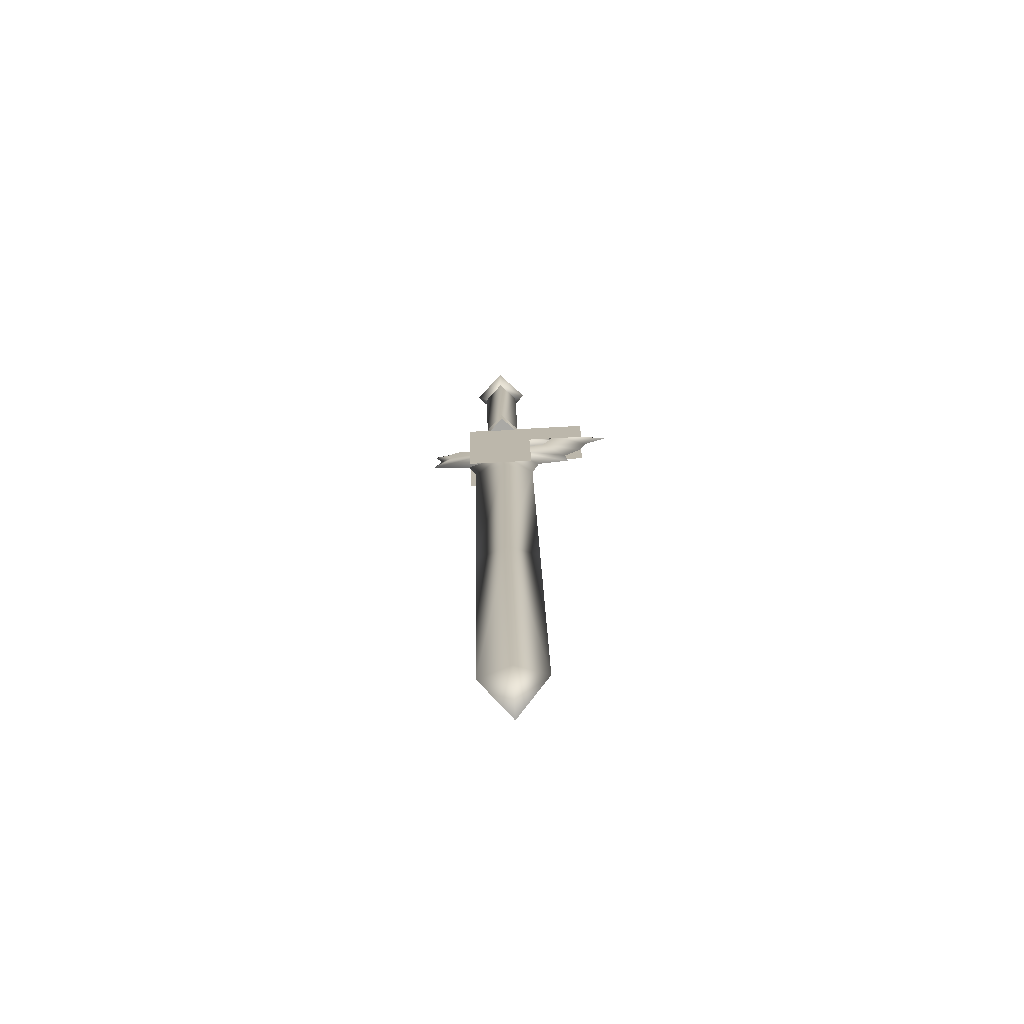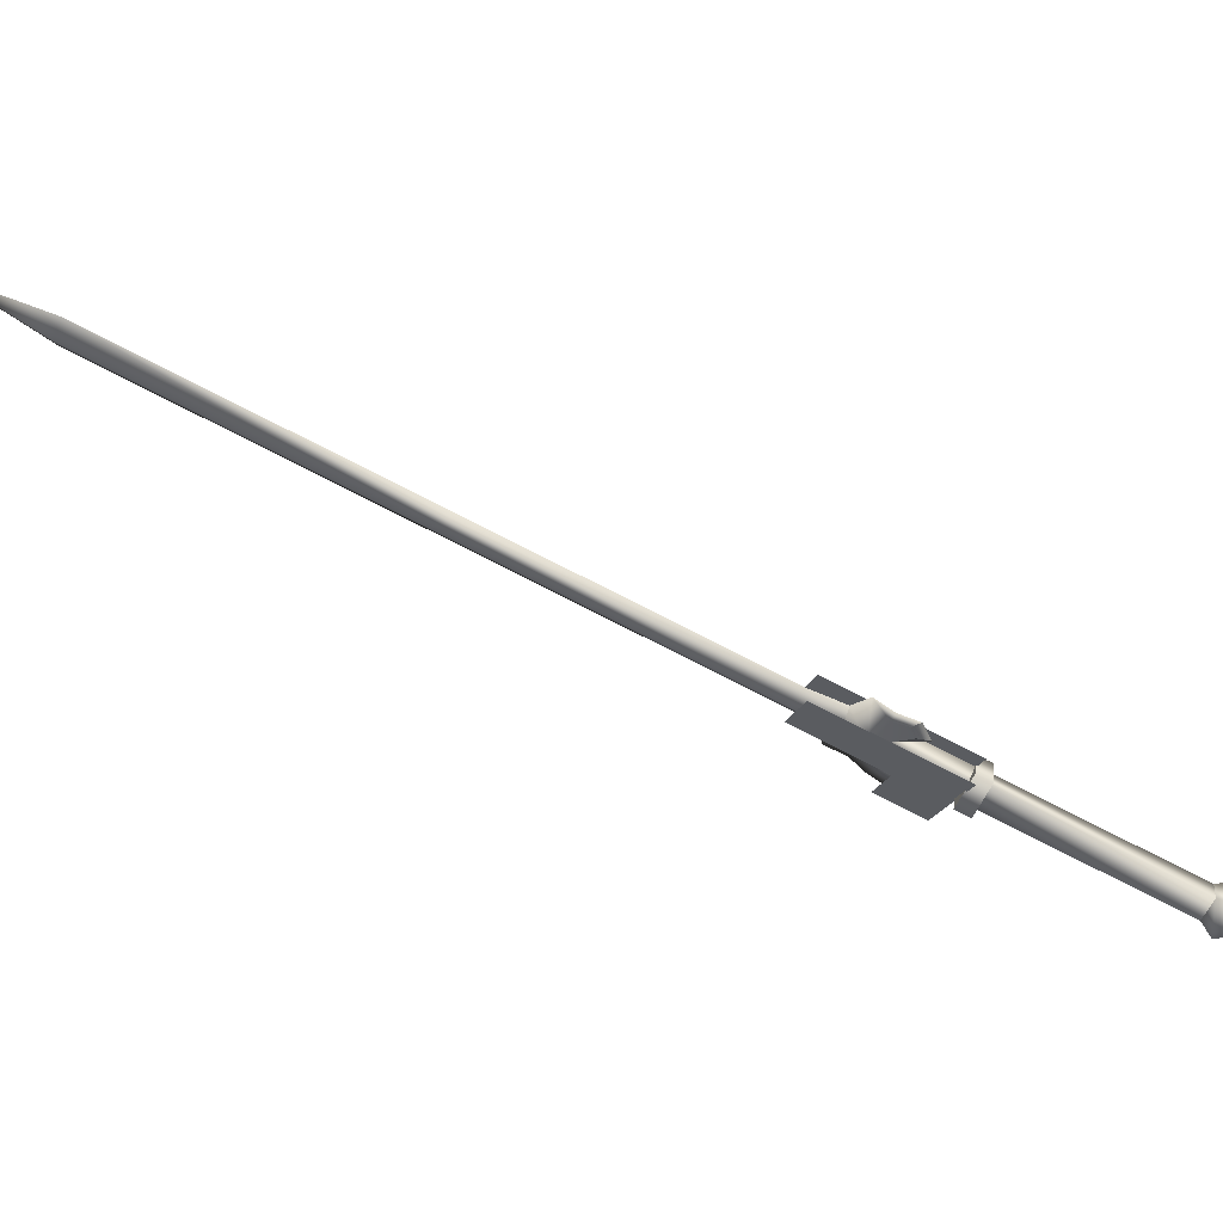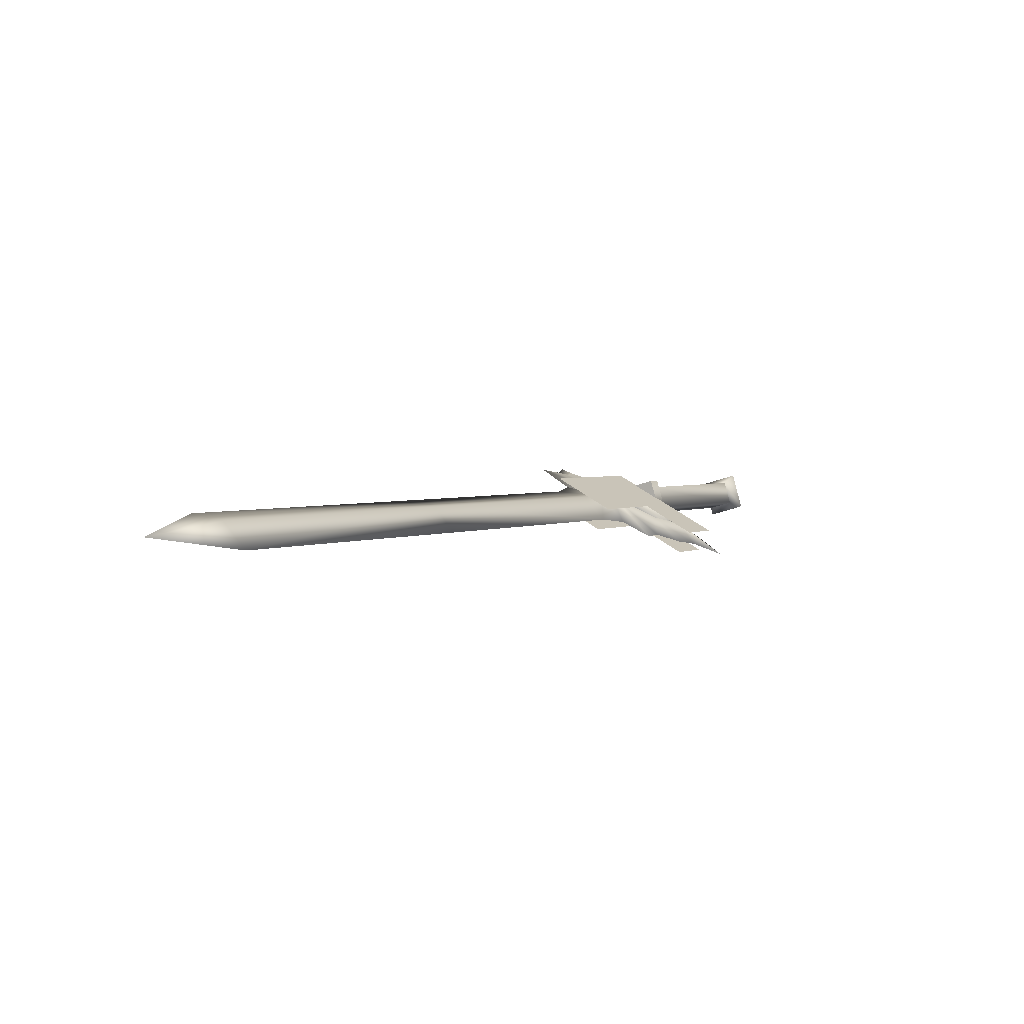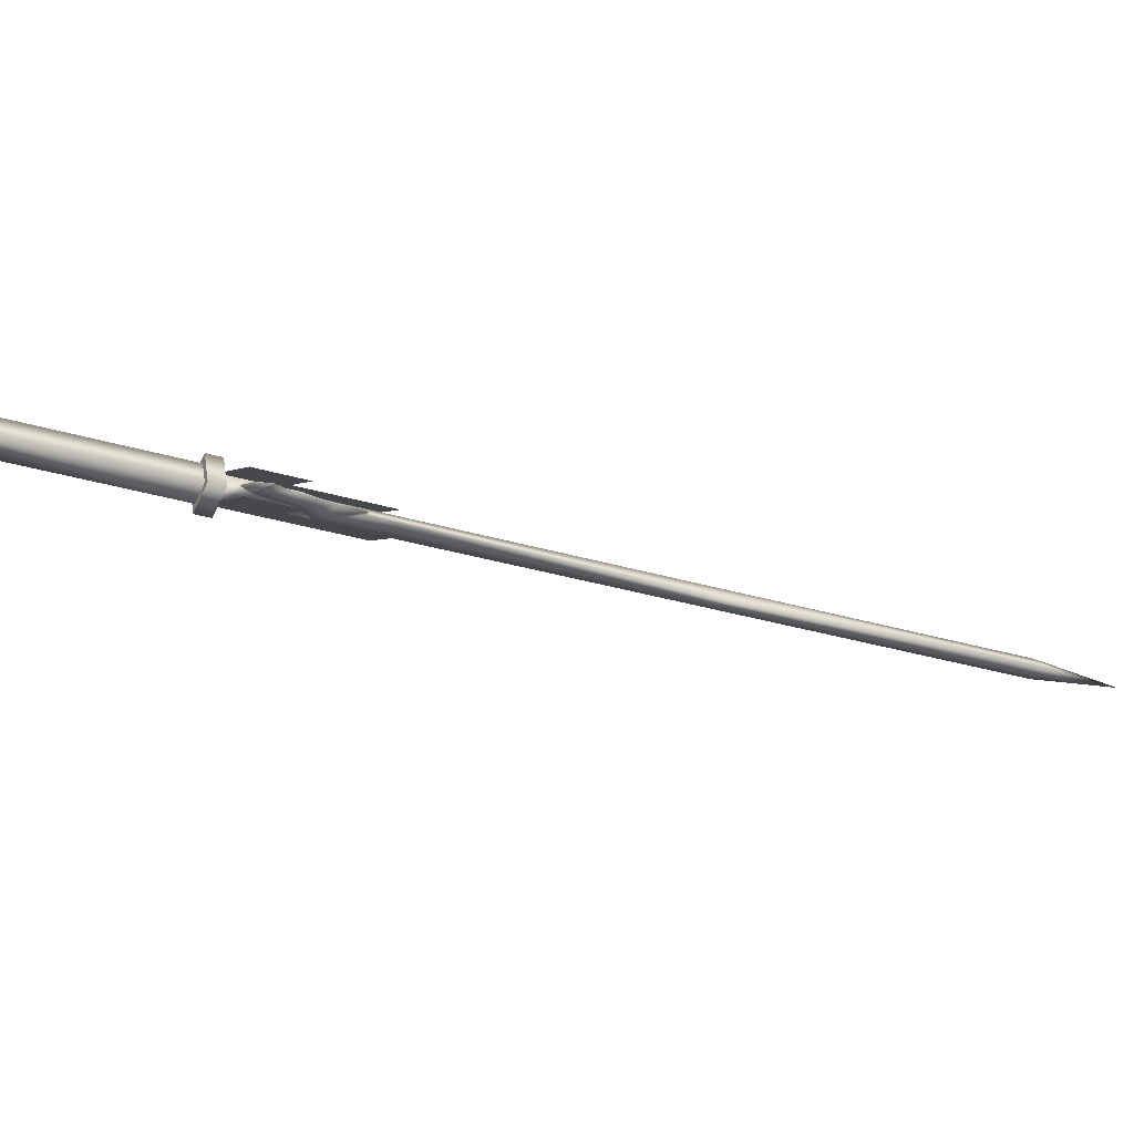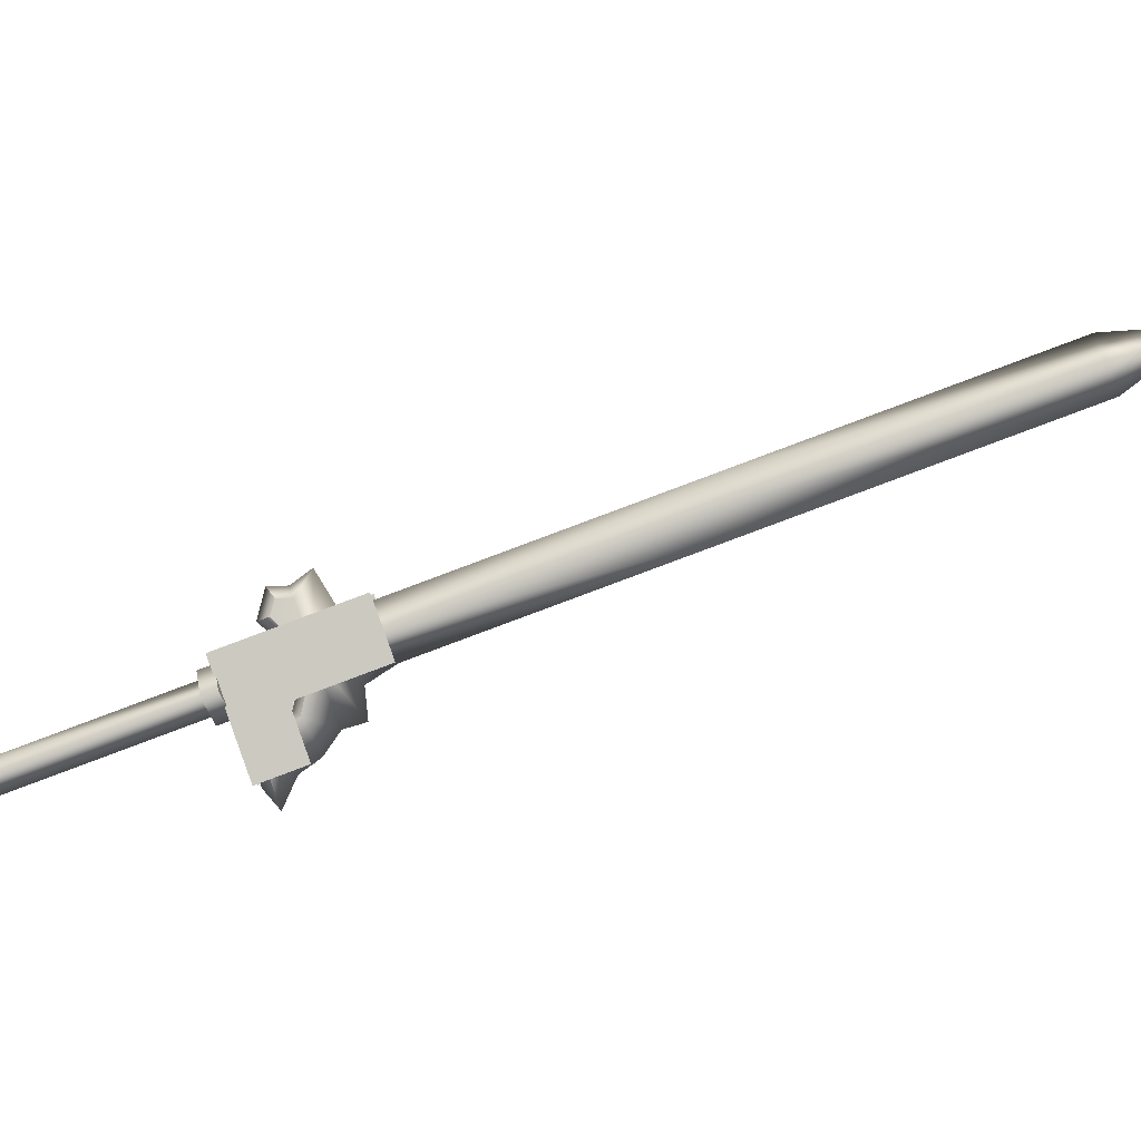
<metadata>
{"format":"obj","ext":"obj","renderer":"f3d","projection":"perspective","resolution":1024,"background":"white","views":[{"elev":59.5,"azim":59.9,"up":"+Y"},{"elev":47.1,"azim":-113.7,"up":"+Z"},{"elev":54.7,"azim":101.6,"up":"+Y"},{"elev":-77.9,"azim":31.3,"up":"+Z"},{"elev":13.7,"azim":45.3,"up":"+Z"}]}
</metadata>
<code>
v  0.1854 1.095 0.5213
v  0.2121 1.11 0.5016
v  0.1993 1.096 0.4945
v  0.2261 1.095 0.5084
v  0.2489 1.104 0.4477
v  0.2675 1.125 0.458
v  0.2307 1.131 0.5119
v  0.2592 1.179 0.5622
v  0.2733 1.163 0.569
v  0.2448 1.116 0.5188
v  0.1994 1.079 0.5281
v  0.2133 1.08 0.5013
v  0.0625 0.8907 0.4334
v  0.0429 0.9011 0.4026
v  0.0461 0.8874 0.4247
v  0.0258 0.9001 0.4355
v  0.0305 0.9107 0.4503
v  0.0226 0.9138 0.4133
v  0.0255 0.9323 0.4154
v  0.0575 0.9123 0.3985
v  0.0622 0.9229 0.4133
v  0.0654 0.9092 0.4355
v  0.2084 1.071 0.5147
v  0.0451 0.9219 0.4462
v  0.1881 1.084 0.5255
v  0.0419 0.9356 0.4241
v  0.1849 1.097 0.5033
v  0.2052 1.085 0.4926
v  0.255 1.085 0.4338
v  0.2263 1.083 0.4889
v  0.2915 1.127 0.4541
v  0.2629 1.125 0.5092
v  0.1939 1.081 0.5514
v  0.2969 1.198 0.6085
v  0.2463 1.143 0.5011
v  0.2803 1.217 0.6004
v  0.1773 1.1 0.5433
v  0.2097 1.102 0.4809
v  0.2749 1.145 0.446
v  0.2383 1.104 0.4258
v  0.1871 1.113 0.5049
v  0.1806 1.08 0.5322
v  0.1758 1.101 0.4987
v  0.2065 1.081 0.4824
v  0.2177 1.094 0.4887
v  0.2225 1.073 0.5221
v  0.1919 1.093 0.5384
v  0.2113 1.061 0.5159
v  0.3294 1.2 0.5461
v  0.3128 1.219 0.538
v  0.3144 1.202 0.5738
v  0.5092 1.453 0.719
v  0.5308 1.447 0.6937
v  0.5388 1.455 0.6619
v  0.3224 1.21 0.542
v  0.5172 1.462 0.6872
v  0.3008 1.217 0.5672
v  0.2928 1.209 0.5991
v  0.2854 1.169 0.5578
v  0.3028 1.184 0.5216
v  0.2719 1.185 0.5512
v  0.2555 1.166 0.5421
v  0.2748 1.124 0.4403
v  0.2453 1.101 0.4647
v  0.2698 1.133 0.4952
v  0.2884 1.143 0.4566
v  0.2603 1.143 0.4906
v  0.296 1.161 0.4813
v  0.3132 1.179 0.4888
v  0.2691 1.151 0.5487
v  0.7697 1.716 0.7899
v  0.7481 1.723 0.8152
v  0.7401 1.714 0.847
v  0.8218 1.791 0.8555
v  0.7617 1.708 0.8217
v  0.2655 1.182 0.5935
v  0.2416 1.175 0.6265
v  0.2319 1.16 0.5977
v  0.2187 1.141 0.5801
v  0.2194 1.147 0.5972
v  0.2286 1.156 0.6102
v  0.2371 1.154 0.6002
v  0.2242 1.135 0.5827
v  0.2555 1.151 0.5416
v  0.257 1.133 0.4982
v  0.2385 1.108 0.4614
v  0.2234 1.143 0.5991
v  0.2117 1.141 0.6091
v  0.2708 1.106 0.4074
v  0.252 1.098 0.4276
v  0.232 1.097 0.466
v  0.2127 1.128 0.577
o w00_013_00
g w00_013_00
f 3 2 1
f 2 3 4
f 4 5 2
f 5 4 6
f 6 2 5
f 2 6 7
f 7 1 2
f 1 7 8
f 8 9 1
f 9 8 10
f 10 11 9
f 11 10 4
f 4 12 11
f 12 4 3
f 15 14 13
f 13 16 15
f 16 13 17
f 17 18 16
f 18 17 19
f 19 14 18
f 14 19 20
f 20 13 14
f 13 20 21
f 21 22 13
f 22 21 23
f 23 24 22
f 24 23 25
f 25 26 24
f 26 25 27
f 27 21 26
f 21 27 28
f 28 23 21
f 26 20 19
f 19 24 26
f 24 19 17
f 17 22 24
f 22 17 13
f 31 30 29
f 30 31 32
f 32 33 30
f 33 32 34
f 37 36 35
f 35 38 37
f 38 35 39
f 39 40 38
f 43 42 41
f 41 44 43
f 44 41 45
f 45 46 44
f 47 41 42
f 42 46 47
f 46 42 48
f 48 44 46
f 6 4 10
f 10 7 6
f 7 10 8
f 15 16 18
f 18 14 15
f 47 46 45
f 45 41 47
f 44 48 42
f 42 43 44
f 26 21 20
f 32 49 34
f 35 36 50
f 11 1 9
f 53 52 51
f 51 54 53
f 54 51 55
f 55 56 54
f 56 55 57
f 57 52 56
f 52 57 58
f 58 51 52
f 51 58 59
f 59 55 51
f 55 59 60
f 60 61 55
f 61 60 62
f 65 64 63
f 63 66 65
f 66 63 67
f 67 68 66
f 68 67 62
f 62 69 68
f 69 62 60
f 60 70 69
f 70 60 59
f 71 54 56
f 56 72 71
f 72 56 73
f 73 74 72
f 74 73 75
f 75 71 74
f 71 75 53
f 53 54 71
f 70 59 76
f 76 77 70
f 77 76 62
f 62 78 77
f 78 62 79
f 79 80 78
f 78 80 81
f 81 77 78
f 77 81 82
f 82 70 77
f 70 82 83
f 76 59 58
f 58 61 76
f 61 58 57
f 57 55 61
f 65 70 84
f 84 85 65
f 85 84 67
f 67 86 85
f 87 82 81
f 81 88 87
f 88 81 80
f 86 67 63
f 63 89 86
f 89 63 64
f 89 64 90
f 90 86 89
f 86 90 91
f 64 65 85
f 85 91 64
f 91 85 86
f 92 79 84
f 84 83 92
f 83 84 70
f 88 80 92
f 92 87 88
f 87 92 83
f 65 66 68
f 68 70 65
f 70 68 69
f 73 56 52
f 52 75 73
f 75 52 53
f 83 82 87
f 90 64 91
f 79 62 84
f 80 79 92
f 61 62 76
f 84 62 67
f 71 72 74

</code>
